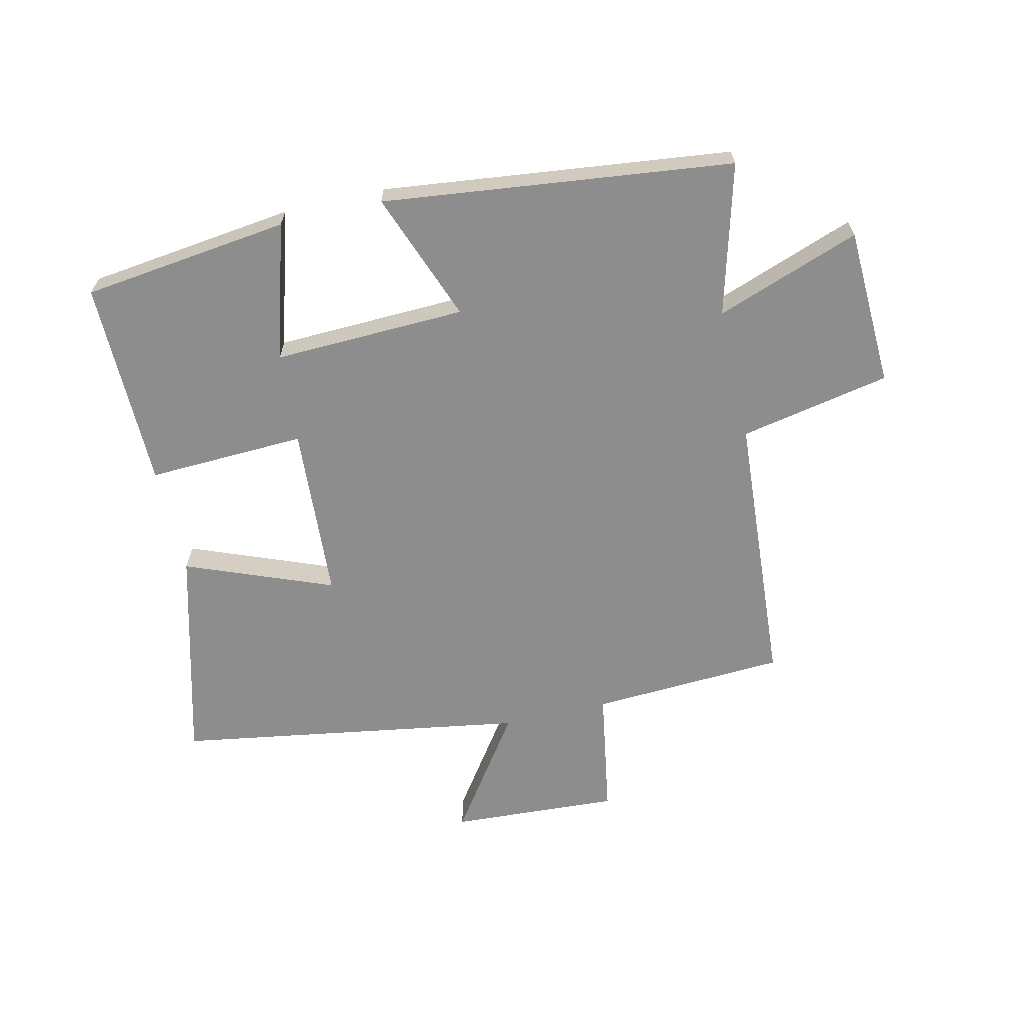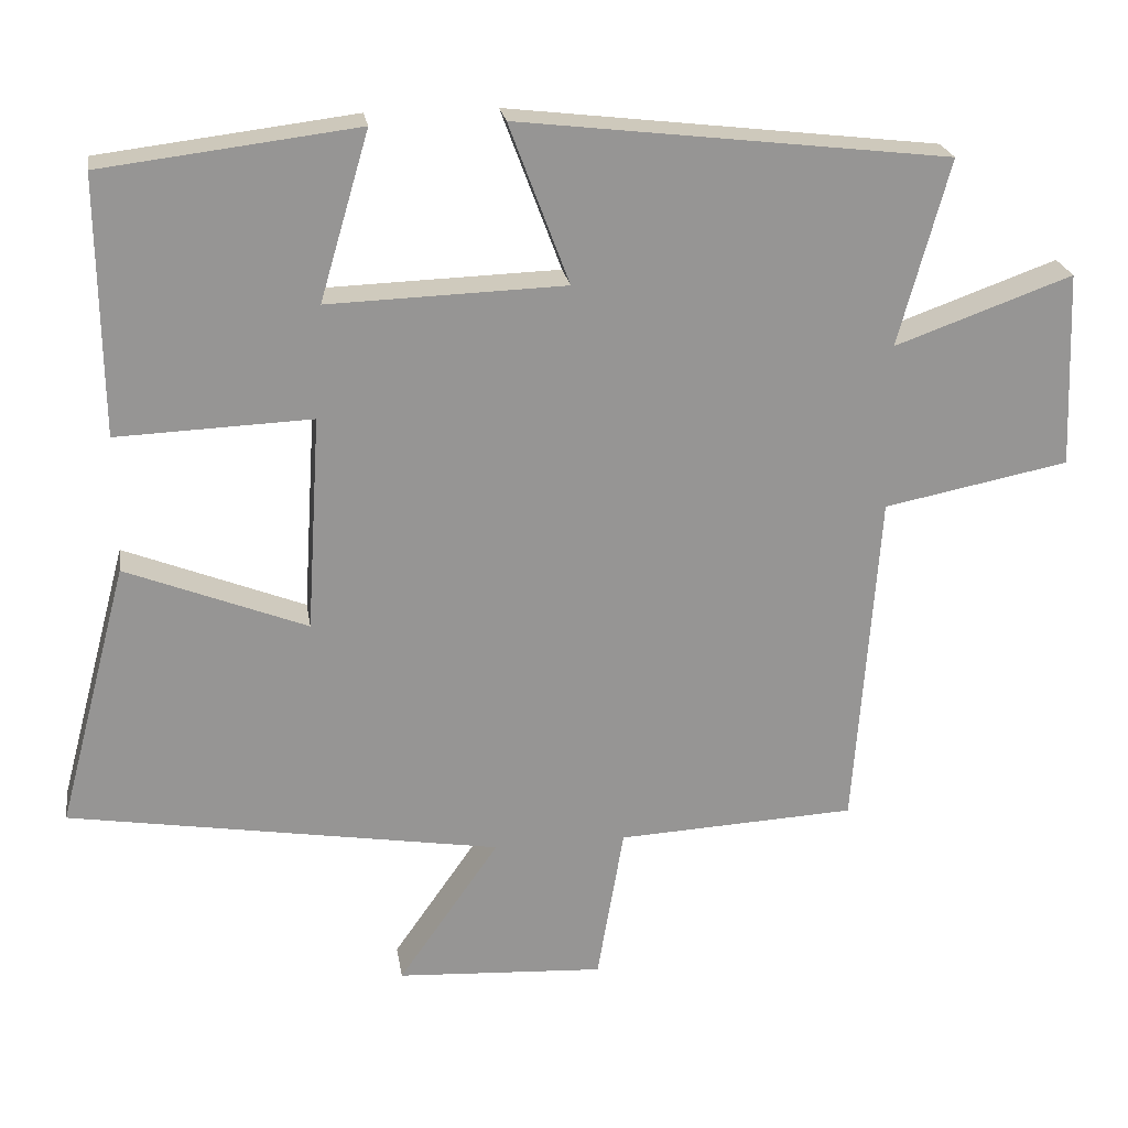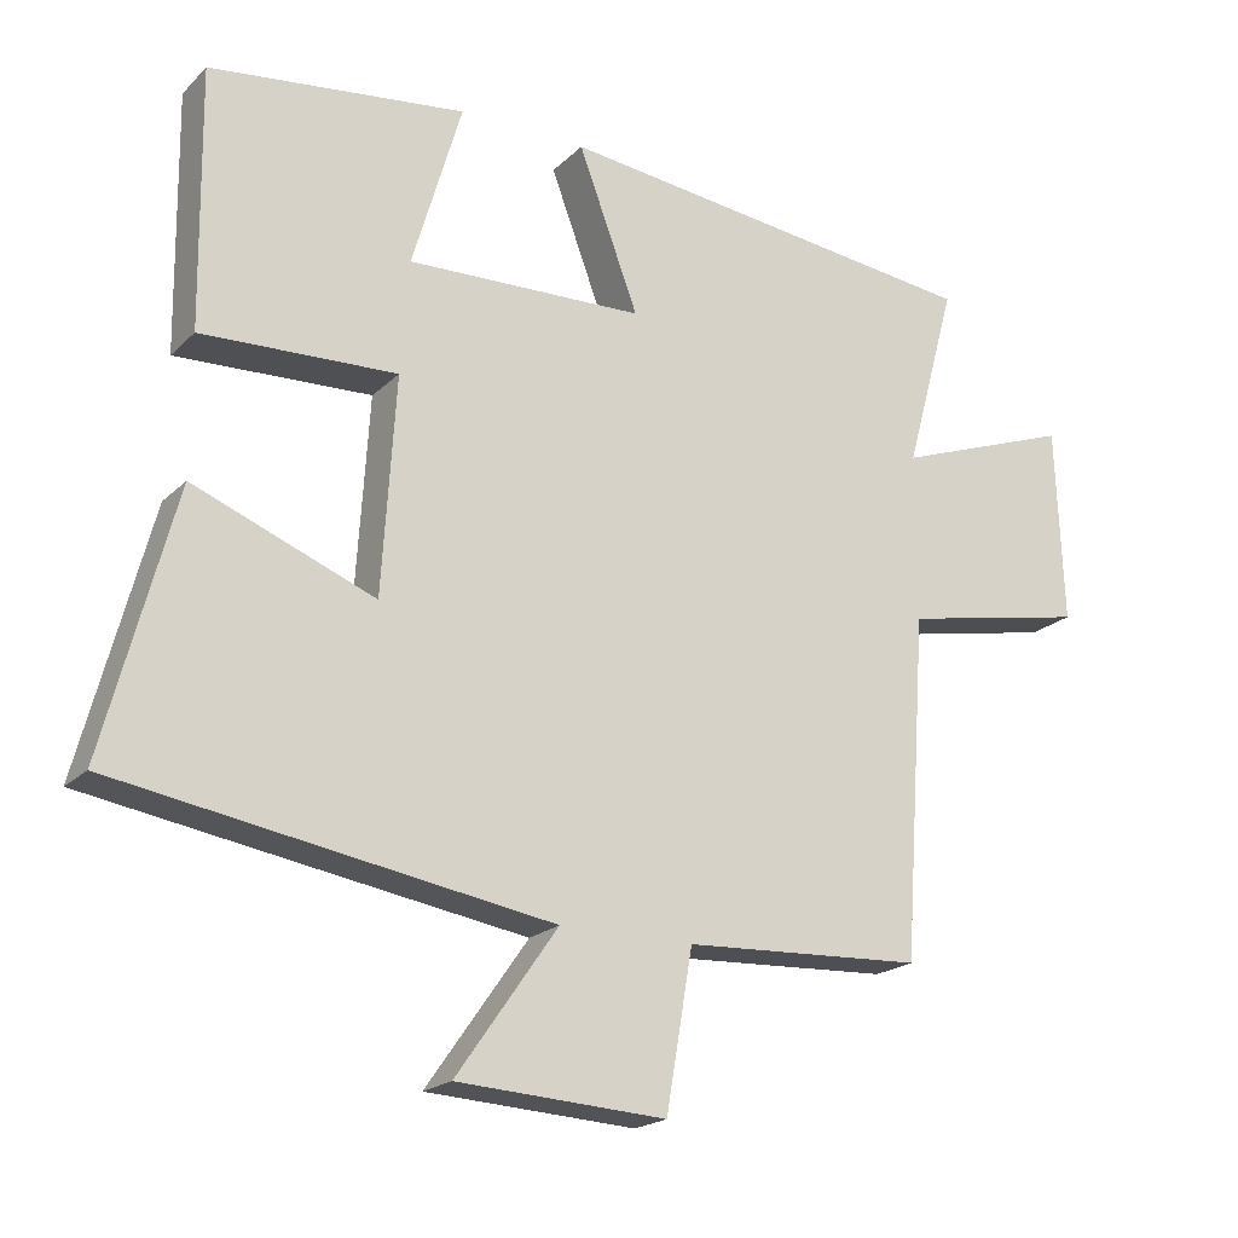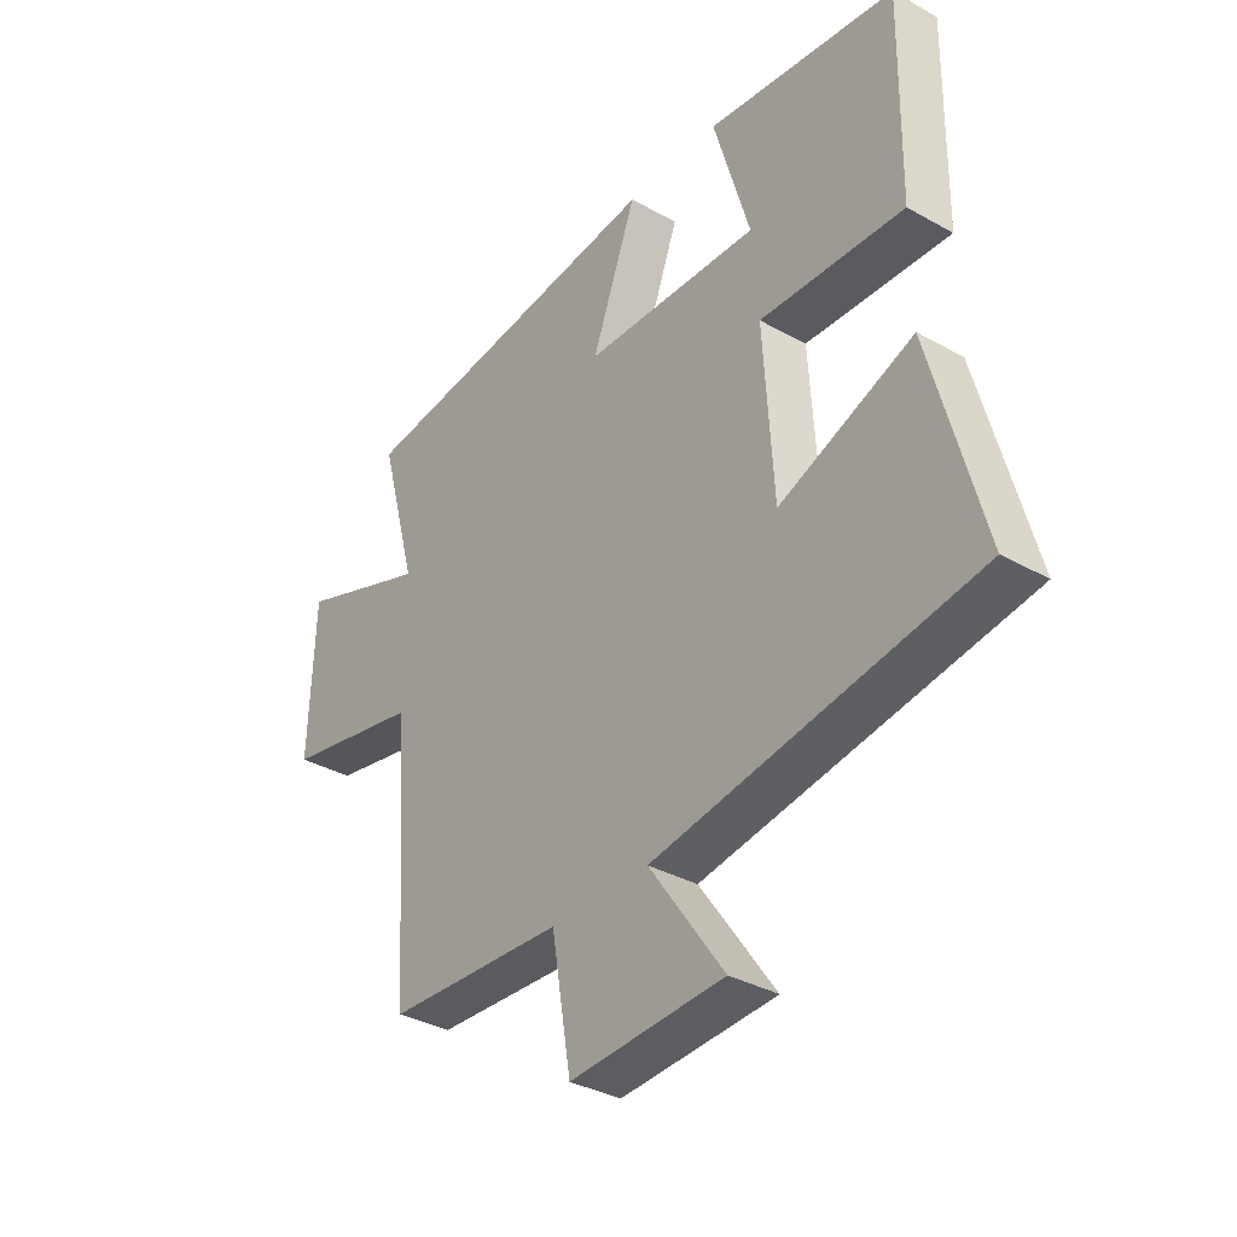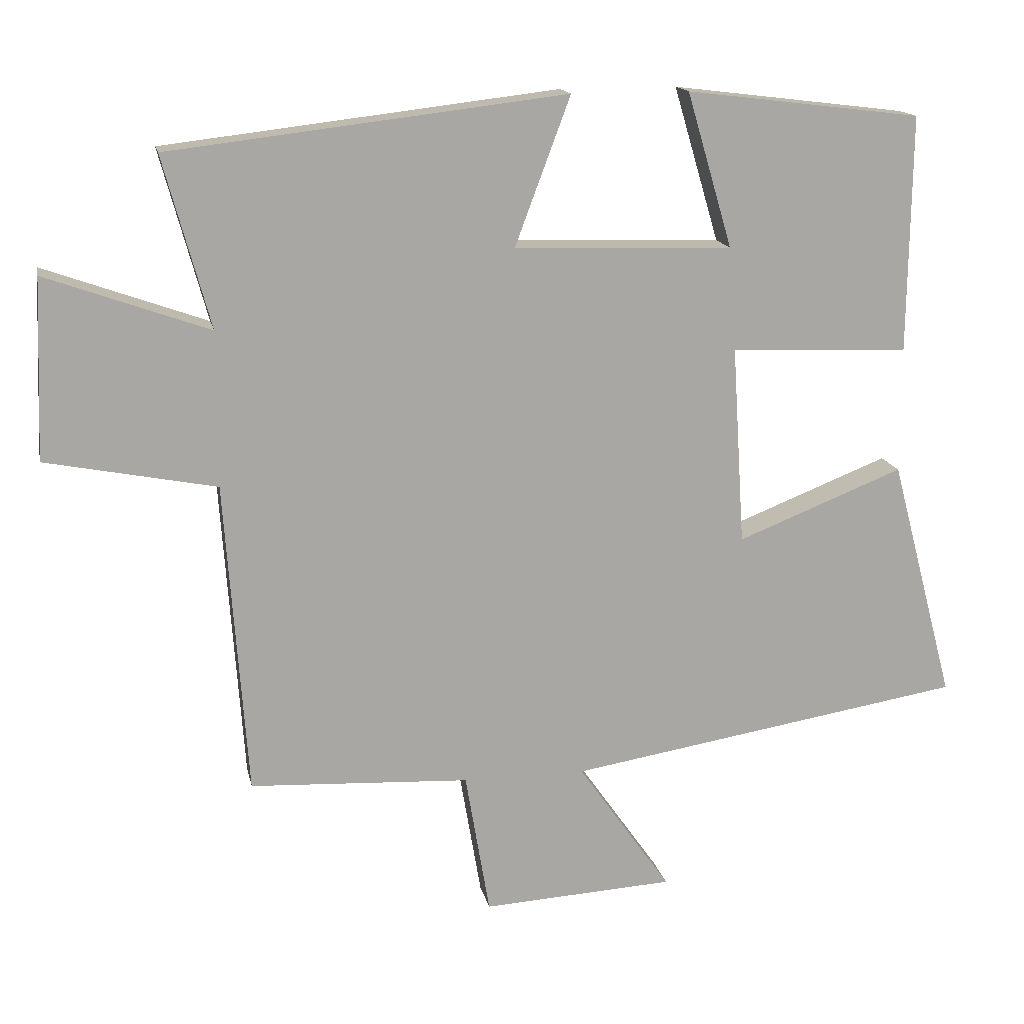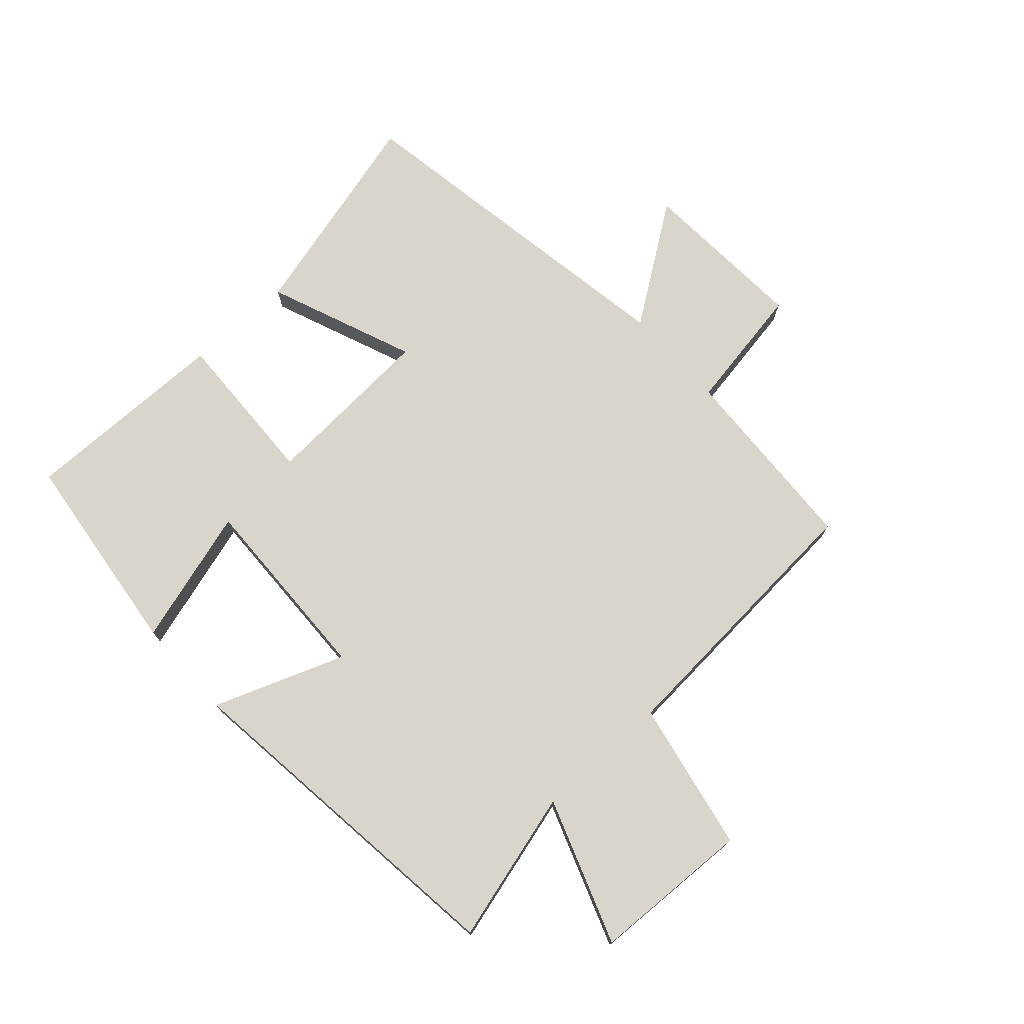
<metadata>
{"format":"obj","ext":"obj","renderer":"f3d","projection":"perspective","resolution":1024,"background":"white","views":[{"elev":-64.6,"azim":13.1,"up":"+Y"},{"elev":22.9,"azim":-8.9,"up":"+Z"},{"elev":-20.0,"azim":-31.0,"up":"+Z"},{"elev":-34.5,"azim":-127.1,"up":"+Z"},{"elev":15.4,"azim":168.5,"up":"+Z"},{"elev":74.3,"azim":47.9,"up":"+Y"}]}
</metadata>
<code>
v 0.468 0.07 -0.484
v 0.153 0.07 -0.5
v 0.118 0.07 -0.706
v -0.156 0.07 -0.69
v -0.023 0.07 -0.5
v -0.592 0.07 -0.407
v -0.5 0.07 -0.06
v -0.262 0.07 -0.154
v -0.244 0.07 0.13
v -0.5 0.07 0.12
v -0.504 0.07 0.459
v -0.168 0.07 0.5
v -0.233 0.07 0.279
v 0.079 0.07 0.289
v 0 0.07 0.5
v 0.567 0.07 0.433
v 0.5 0.07 0.188
v 0.734 0.07 0.272
v 0.744 0.07 0.014
v 0.5 0.07 -0.034
v 0.468 0 -0.484
v 0.153 0 -0.5
v 0.118 0 -0.706
v -0.156 0 -0.69
v -0.023 0 -0.5
v -0.592 0 -0.407
v -0.5 0 -0.06
v -0.262 0 -0.154
v -0.244 0 0.13
v -0.5 0 0.12
v -0.504 0 0.459
v -0.168 0 0.5
v -0.233 0 0.279
v 0.079 0 0.289
v 0 0 0.5
v 0.567 0 0.433
v 0.5 0 0.188
v 0.734 0 0.272
v 0.744 0 0.014
v 0.5 0 -0.034
f 17 18 19 20
f 17 20 1 2
f 14 15 16 17
f 13 14 17 2
f 10 11 12 13
f 9 10 13
f 8 9 13 2
f 5 6 7 8
f 5 8 2
f 2 3 4 5
f 40 39 38 37
f 22 21 40 37
f 37 36 35 34
f 22 37 34 33
f 33 32 31 30
f 33 30 29
f 22 33 29 28
f 28 27 26 25
f 22 28 25
f 25 24 23 22
f 1 21 22 2
f 2 22 23 3
f 3 23 24 4
f 4 24 25 5
f 5 25 26 6
f 6 26 27 7
f 7 27 28 8
f 8 28 29 9
f 9 29 30 10
f 10 30 31 11
f 11 31 32 12
f 12 32 33 13
f 13 33 34 14
f 14 34 35 15
f 15 35 36 16
f 16 36 37 17
f 17 37 38 18
f 18 38 39 19
f 19 39 40 20
f 20 40 21 1

</code>
